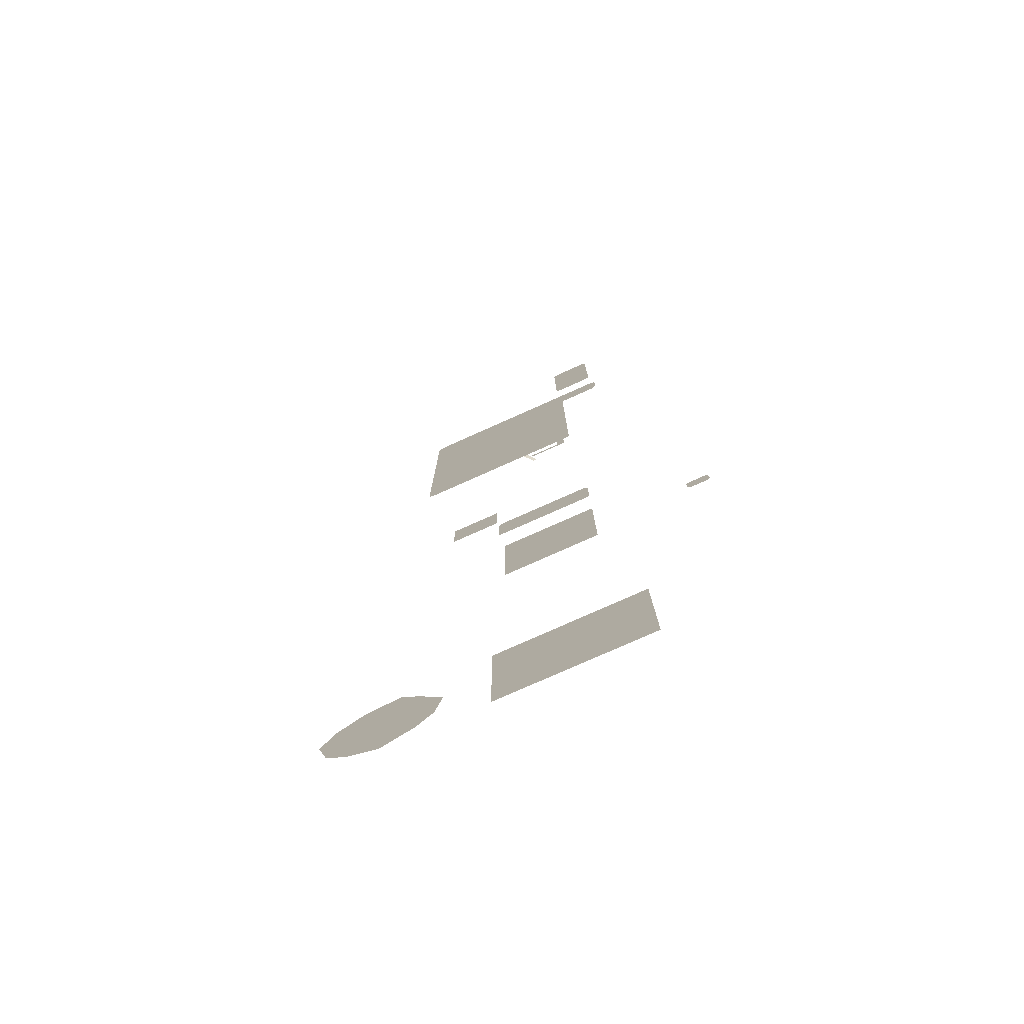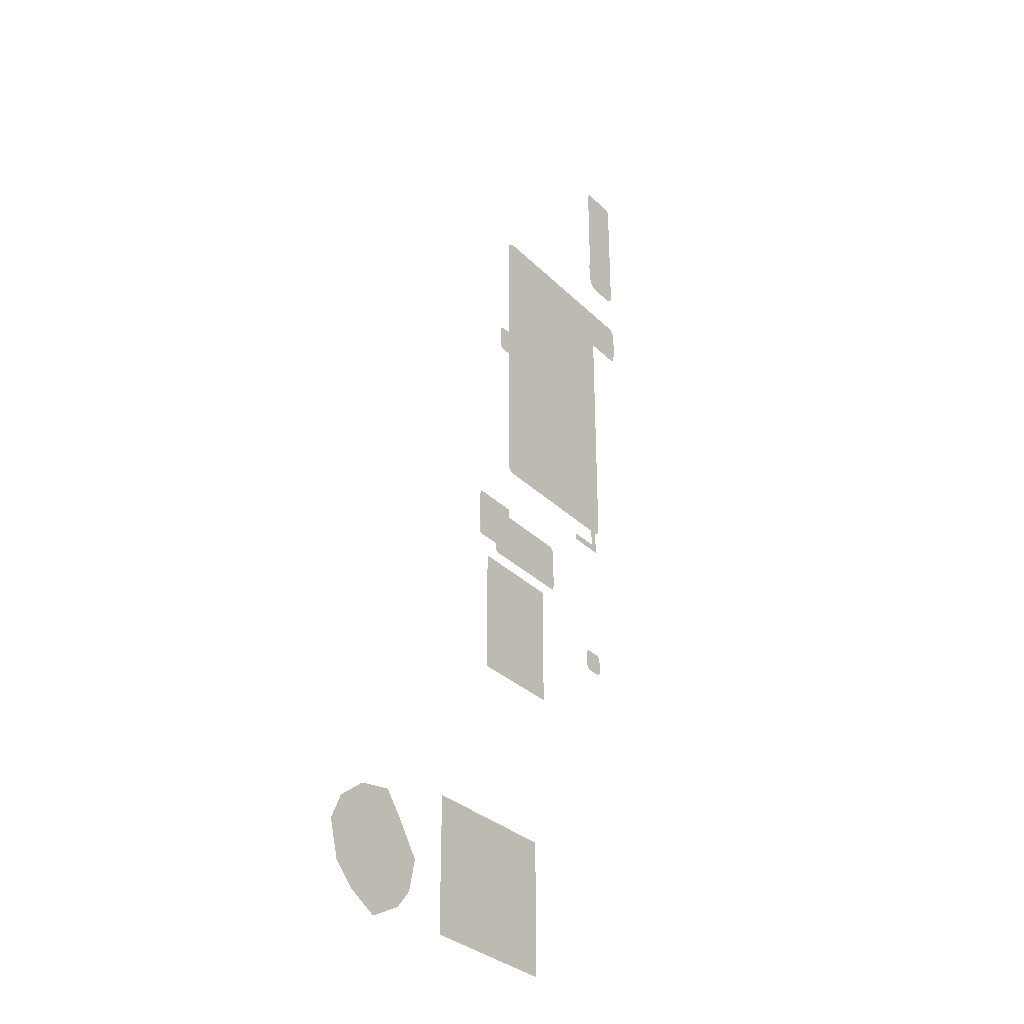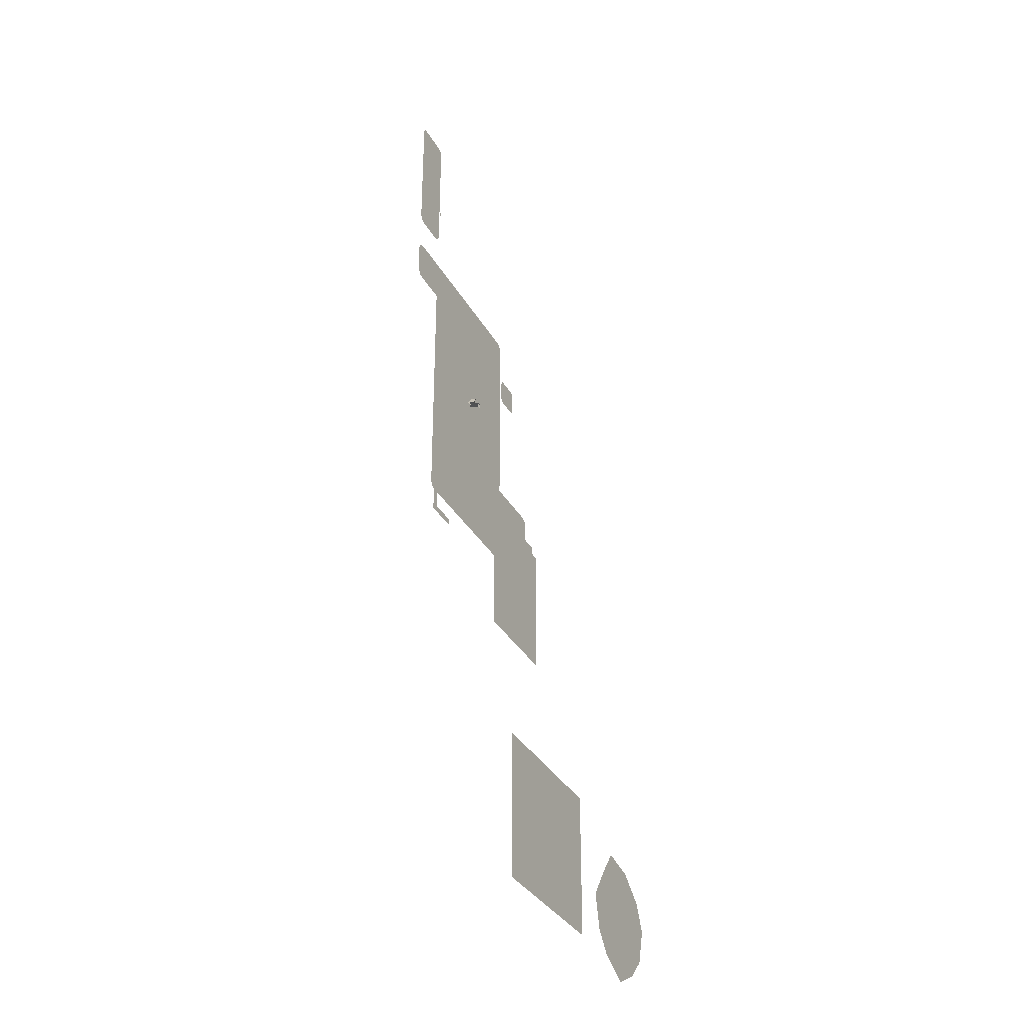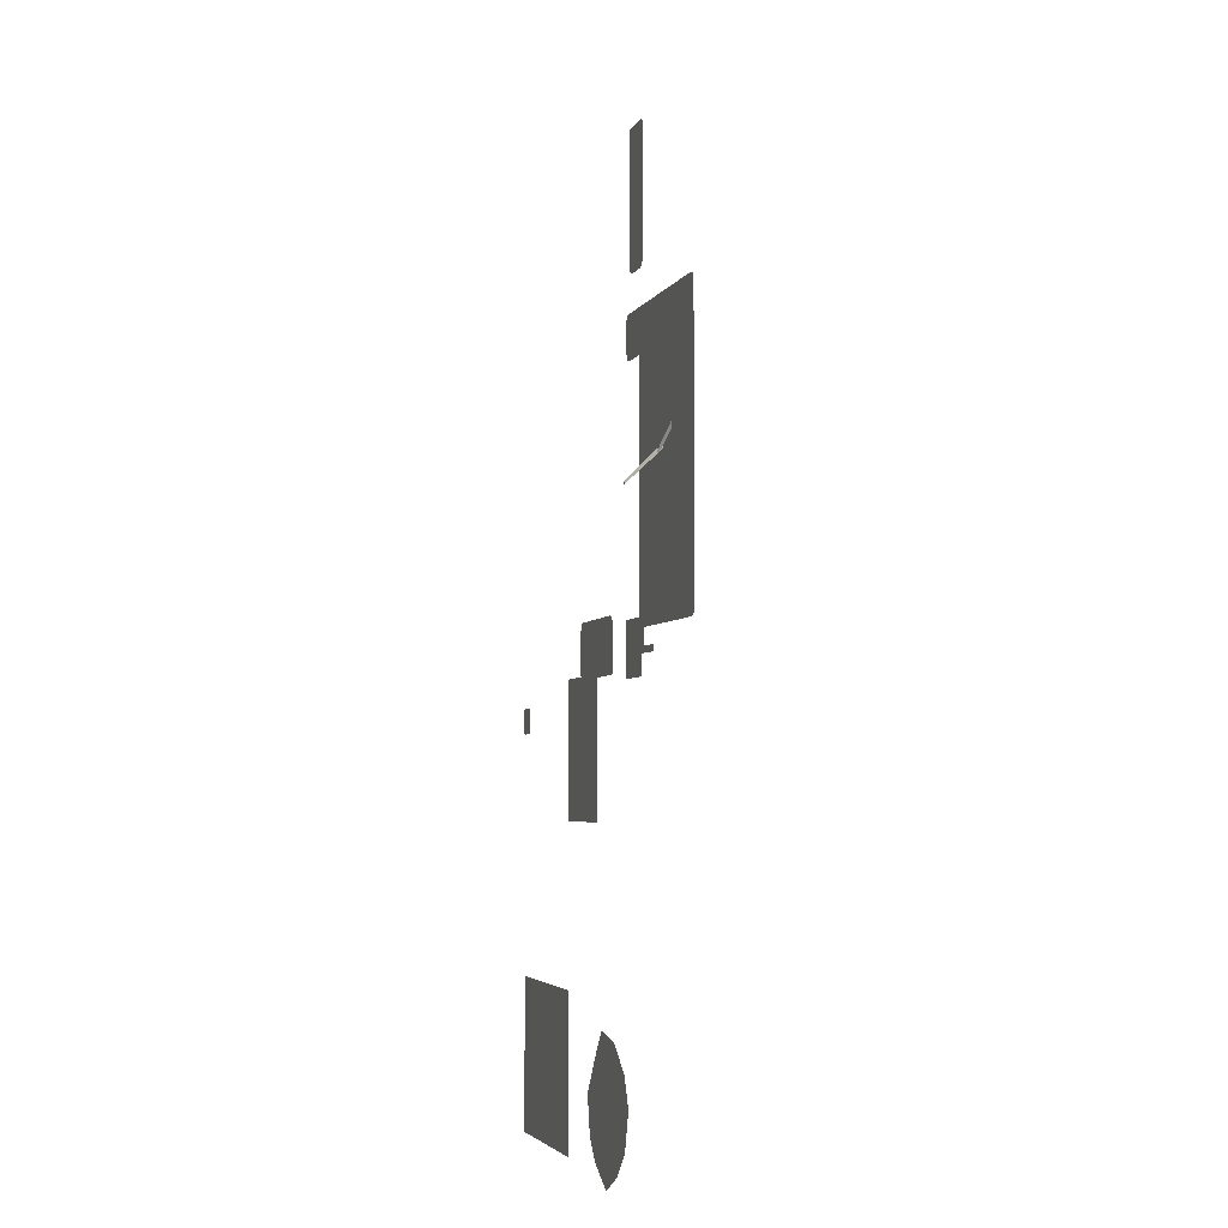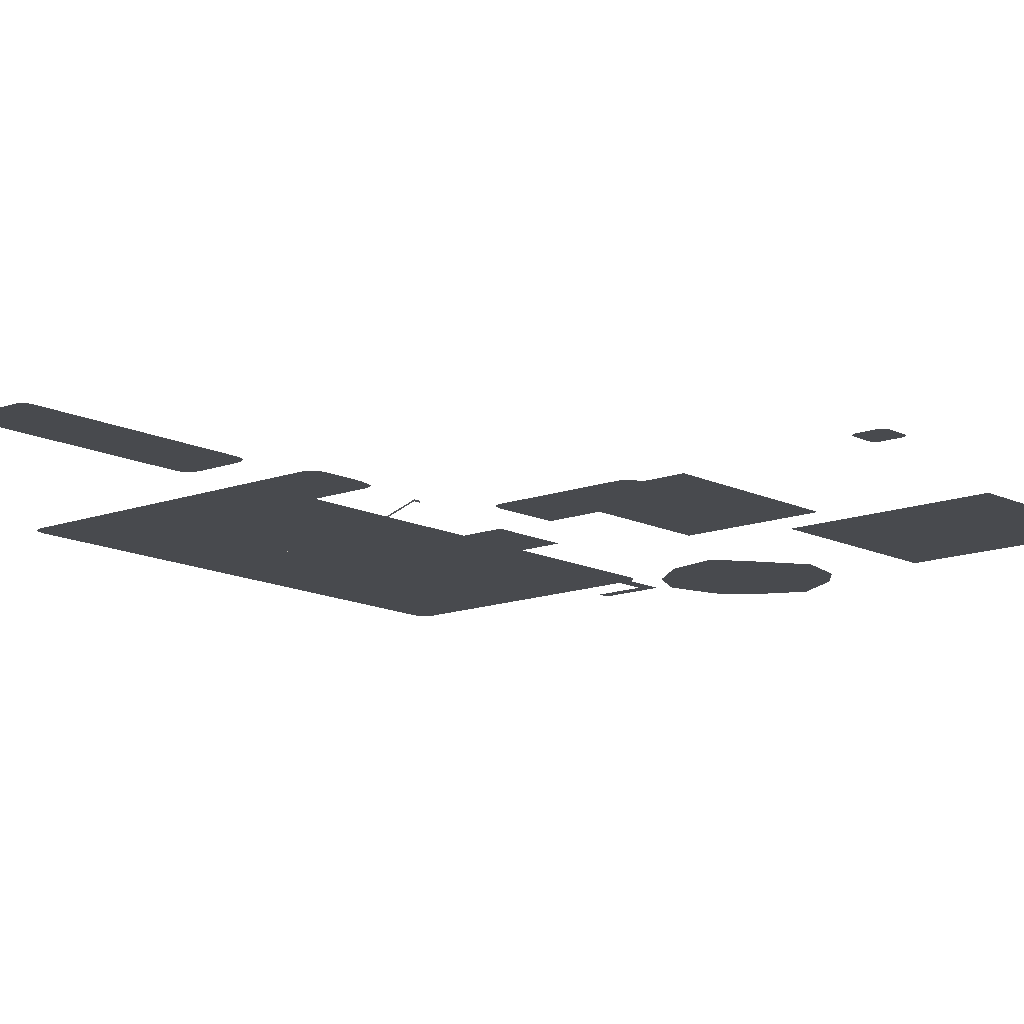
<metadata>
{"format":"obj","ext":"obj","renderer":"f3d","projection":"perspective","resolution":1024,"background":"white","views":[{"elev":-78.4,"azim":24.0,"up":"+Z"},{"elev":-32.0,"azim":-53.2,"up":"+Z"},{"elev":-34.0,"azim":115.6,"up":"+Z"},{"elev":-4.3,"azim":-106.4,"up":"+Z"},{"elev":-13.1,"azim":41.0,"up":"+Y"}]}
</metadata>
<code>
o 平面
v 26.73 15.33 35.11
v 26.89 15.33 34.15
v 21.73 15.33 36.25
v 20.88 15.33 34.27
v 26.45 15.33 32.61
v 25.57 15.33 31.66
v 24.46 15.33 31.17
v 22.77 15.33 31.34
v 21.41 15.33 32.41
v 22.84 15.33 36.97
v 24.36 15.33 37.09
v 25.35 15.33 36.75
v 26 15.33 36.29
v 26.46 15.33 35.68
f 8 4 5
f 14 1 2
f 2 5 14
f 5 6 8
f 14 5 12
f 6 7 8
f 8 9 4
f 4 3 11
f 3 10 11
f 11 12 5
f 4 11 5
f 12 13 14
o 平面.001
v 19.14 16.66 5.73
v 19.09 16.66 4.581
v 18 16.66 5.75
v 17.96 16.66 4.612
v 18.57 16.66 5.976
v 19.36 16.66 5.149
v 18.54 16.66 4.37
v 17.87 16.66 5.194
f 22 17 19
f 19 15 22
f 15 20 22
f 20 16 22
f 16 21 22
f 21 18 22
o 平面.002
v 29.65 15.15 8.073
v 29.82 15.12 9.777
v 29.86 15.15 8.066
v 30.09 15.12 9.732
f 24 25 23
f 24 26 25
o 平面.003
v -28.34 17.19 -34.25
v -28.44 17.19 -35.3
v -29.38 17.19 -34.17
v -29.49 17.19 -35.21
v -28.84 17.19 -33.99
v -28.17 17.19 -34.8
v -28.97 17.19 -35.46
v -29.53 17.19 -34.67
f 34 29 31
f 31 27 34
f 27 32 34
f 32 28 34
f 28 33 34
f 33 30 34
o 平面.004
v -12.3 15.64 -64.07
v -6.558 17.27 -70.28
v -15.81 15.67 -61.89
v -6.372 18.48 -72.42
f 35 38 37
f 35 36 38
o 平面.005
v 15.92 15.67 -123.6
v 15.93 15.66 -132
v 3.526 15.66 -129.7
v 3.526 15.66 -132
v 13.43 15.67 -123.8
v 13.4 15.66 -129.7
f 42 41 44
f 43 39 44
f 39 40 44
f 40 42 44
o 平面.006
v -14.83 15.67 -64.93
v -8.336 17.66 -71.49
v -15.82 15.68 -61.89
v -7.63 18.11 -71.01
f 45 47 48
f 45 48 46
o 平面.007
v -8.291 16.58 -68.47
v 1.29 25.97 -79.1
v -9.938 16.58 -69.94
v 0.2083 25.94 -80.13
f 49 52 51
f 49 50 52
o 平面.008
v 1.305 25.92 -79.06
v 2.052 25.66 -79.82
v 0.2073 25.92 -80.14
v 0.9544 25.66 -80.9
f 54 55 53
f 54 56 55
o 平面.018
v 31.15 15.04 39.97
v 31.17 15.04 -4.14
v 16.56 15.04 39.83
v 16.57 15.04 -4.073
v 28.19 15.04 -7.053
v 19.53 15.04 -7.04
v 30.93 15.04 -5.214
v 30.28 15.04 -6.184
v 29.32 15.04 -6.826
v 18.42 15.04 -6.825
v 17.45 15.04 -6.185
v 16.79 15.04 -5.219
v 16.72 15.04 40.68
v 17.15 15.04 41.28
v 17.75 15.04 41.69
v 18.47 15.04 41.83
v 29.25 15.04 41.85
v 31.01 15.04 40.66
v 29.99 15.04 41.69
v 30.6 15.04 41.28
f 59 70 72
f 74 57 75
f 57 58 59
f 58 63 61
f 63 64 65
f 61 63 65
f 61 62 60
f 62 66 67
f 60 62 67
f 67 68 60
f 60 59 58
f 59 69 70
f 70 71 72
f 72 73 59
f 73 75 57
f 75 76 74
f 57 59 73
f 58 61 60
o 平面.024
v -17.36 30.87 -124
v -17.24 30.87 -141.8
v -33.19 30.87 -124
v -33.19 30.86 -141.8
v -33.51 30.87 -141.7
v -33.69 30.89 -141.5
v -33.71 30.9 -141.3
v -33.72 30.86 -124.3
v -33.58 30.86 -123.9
v -33.4 30.86 -123.8
v -17.16 30.87 -123.8
v -17.07 30.87 -123.9
v -17.1 30.87 -124.3
v -17.09 30.87 -141.6
v -33.52 30.84 -124.3
f 81 83 80
f 79 77 90
f 77 87 88
f 89 77 88
f 89 90 77
f 90 78 80
f 79 90 80
f 79 80 83
f 81 82 83
f 83 84 79
f 84 85 79
f 85 86 79
l 85 91
o 平面.025
v 56.25 43.5 -148.7
v 57.98 43.5 -155.3
v 51.43 43.5 -148.7
v 50.37 43.5 -156.7
v 49.98 43.5 -156.3
v 49.73 43.5 -155.8
v 49.65 43.5 -155.3
v 49.64 43.5 -150.5
v 49.73 43.5 -149.9
v 49.98 43.5 -149.4
v 50.37 43.5 -149
v 50.9 43.5 -148.8
v 57.9 43.5 -155.8
v 57.64 43.5 -156.3
v 57.24 43.5 -156.7
v 56.76 43.5 -156.9
v 56.21 43.5 -157
v 51.43 43.5 -157
v 50.88 43.5 -156.9
v 56.79 43.5 -148.8
v 57.25 43.5 -149
v 57.64 43.5 -149.4
v 57.93 43.5 -150.1
f 94 93 99
f 94 92 93
f 92 111 114
f 93 92 114
f 111 112 114
f 112 113 114
f 93 104 107
f 104 105 107
f 105 106 107
f 107 108 93
f 108 109 93
f 109 110 98
f 110 95 96
f 98 110 96
f 96 97 98
f 98 99 109
f 99 100 103
f 100 101 103
f 101 102 103
f 103 94 99
f 93 109 99
o 平面.026
v 15.13 35.44 -122.8
v 16.23 35.44 -140.7
v -16.13 35.44 -122.6
v -18.18 35.44 -140.6
v -18.53 35.44 -125.1
v -17.84 35.44 -123.3
v 16.65 35.44 -124.1
v 16.78 35.44 -125
v 16.82 35.44 -138.8
v 16.53 35.44 -140.4
f 119 120 117
f 117 115 123
f 115 121 122
f 123 115 122
f 123 124 116
f 116 118 123
f 118 119 117
f 123 118 117
o 平面.027
v 15.94 39.87 -140.6
v 15.95 39.87 -184.8
v -17.65 39.87 -140.4
v -17.54 39.87 -184.8
f 125 128 127
f 125 126 128
o 平面.028
v 25.66 51.11 -233.3
v 25.79 51.11 -281.6
v -26.85 51.11 -233.4
v -26.62 51.11 -281.4
f 129 132 131
f 129 130 132
o 平面.029
v -49.45 49.65 -250.3
v -41.68 49.65 -261.2
v -82.17 49.65 -260.4
v -60.88 49.65 -285.4
v -78.16 49.65 -251.5
v -68.56 49.65 -244.1
v -56.14 49.65 -241.9
v -44.15 49.65 -272.8
v -49.6 49.65 -279.5
v -71.4 49.65 -279.9
v -78.68 49.65 -272.7
f 142 133 141
f 139 133 138
f 133 134 140
f 138 133 137
f 140 141 133
f 141 136 142
f 142 143 133
f 143 135 137
f 143 137 133
o 平面.030
v -20.85 24.31 -53.7
v -20.85 24.31 -60.56
v -30.74 24.31 -53.72
v -30.75 24.31 -60.5
v -30.47 24.31 -52.83
v -29.63 24.31 -52.24
v -29.11 24.31 -52.16
v -22.49 24.31 -52.16
v -21.92 24.31 -52.23
v -21.15 24.31 -52.83
v -21.12 24.31 -61.4
v -21.93 24.31 -61.98
v -22.51 24.31 -62.08
v -29.12 24.31 -62.07
v -29.68 24.31 -61.97
v -30.44 24.31 -61.39
f 157 146 150
f 153 144 151
f 144 145 156
f 151 144 156
f 145 154 155
f 155 156 145
f 156 157 150
f 157 158 159
f 159 147 157
f 147 146 157
f 146 148 149
f 149 150 146
f 150 151 156
f 151 152 153
o 盛山４.001
v 29.9 15.67 -20.1
v 18.12 15.67 -121.1
v -37.25 15.67 -22.79
v -37.21 15.67 -121.2
v 18.09 15.67 -35.72
v 29.85 15.67 -35.74
v 31 15.67 -20.32
v 31.97 15.67 -21
v 32.58 15.67 -21.95
v 32.83 15.67 -23.1
v 32.82 15.67 -31.8
v 31.94 15.67 -34.85
v 30.99 15.67 -35.5
v -37 15.67 -21.73
v -36.46 15.67 -20.9
v -35.57 15.67 -20.3
v -34.51 15.67 -20.08
v 17.9 15.67 -122.1
v 17.32 15.67 -123
v 16.45 15.67 -123.6
v -34.52 15.67 -123.7
v -35.54 15.67 -123.6
v -36.43 15.67 -123
v -37 15.67 -122.1
v 15.4 15.67 -123.8
f 180 182 163
f 176 160 164
f 160 166 167
f 164 160 170
f 167 168 160
f 168 169 160
f 169 170 160
f 170 171 165
f 171 172 165
f 165 164 170
f 164 161 163
f 161 177 184
f 163 161 180
f 177 178 179
f 179 184 177
f 184 180 161
f 180 181 182
f 182 183 163
f 163 162 164
f 162 173 176
f 164 162 176
f 173 174 175
f 175 176 173

</code>
